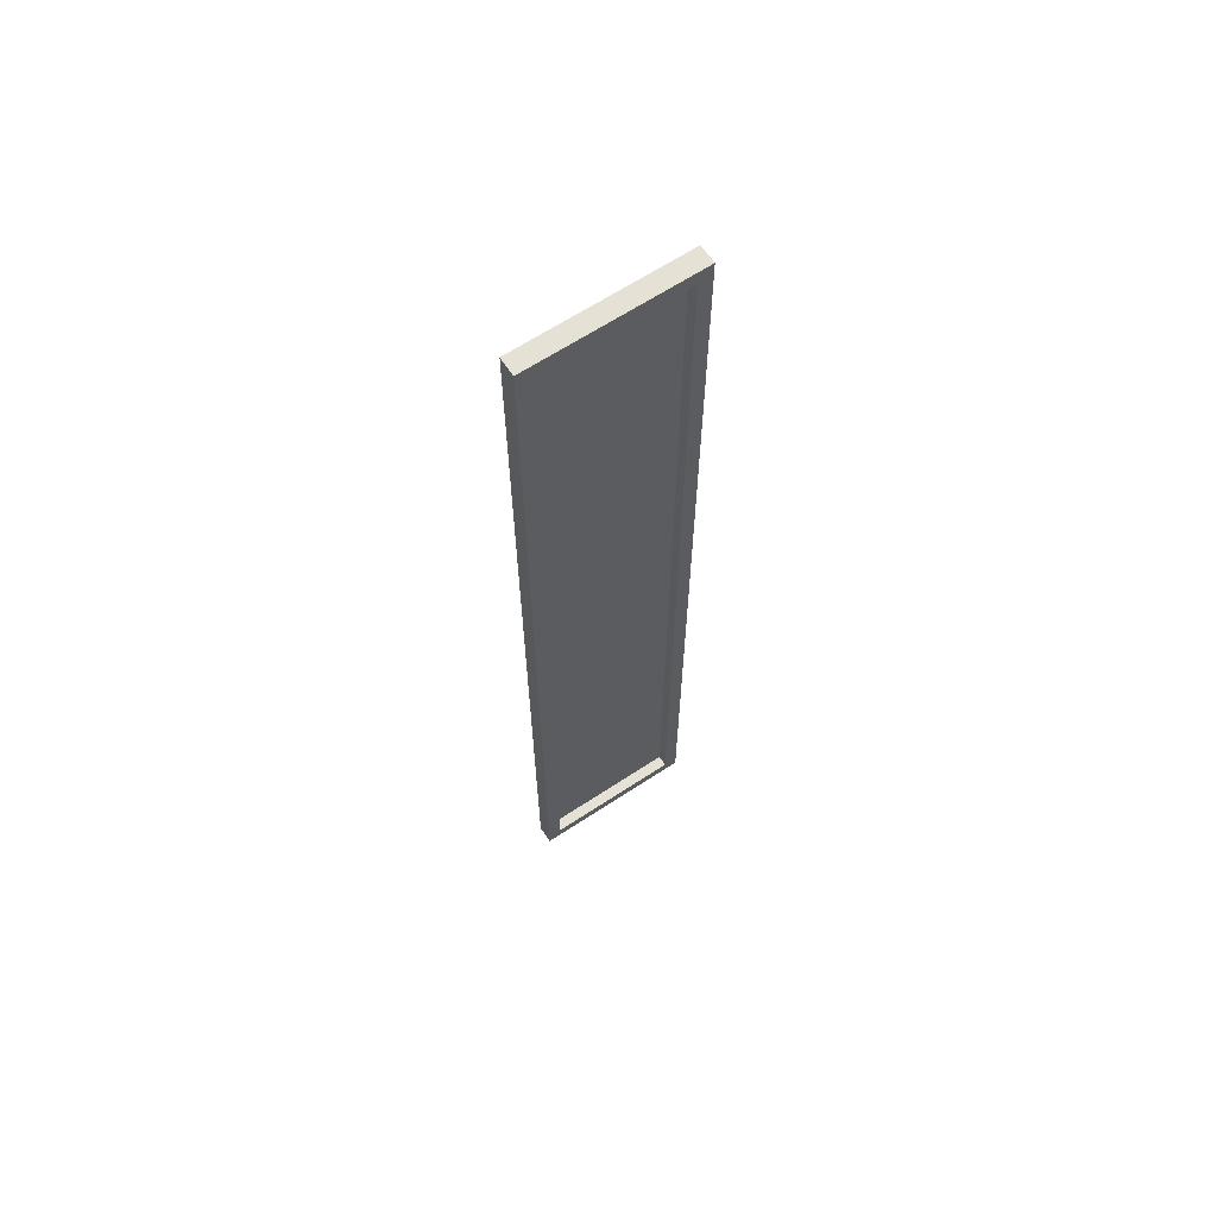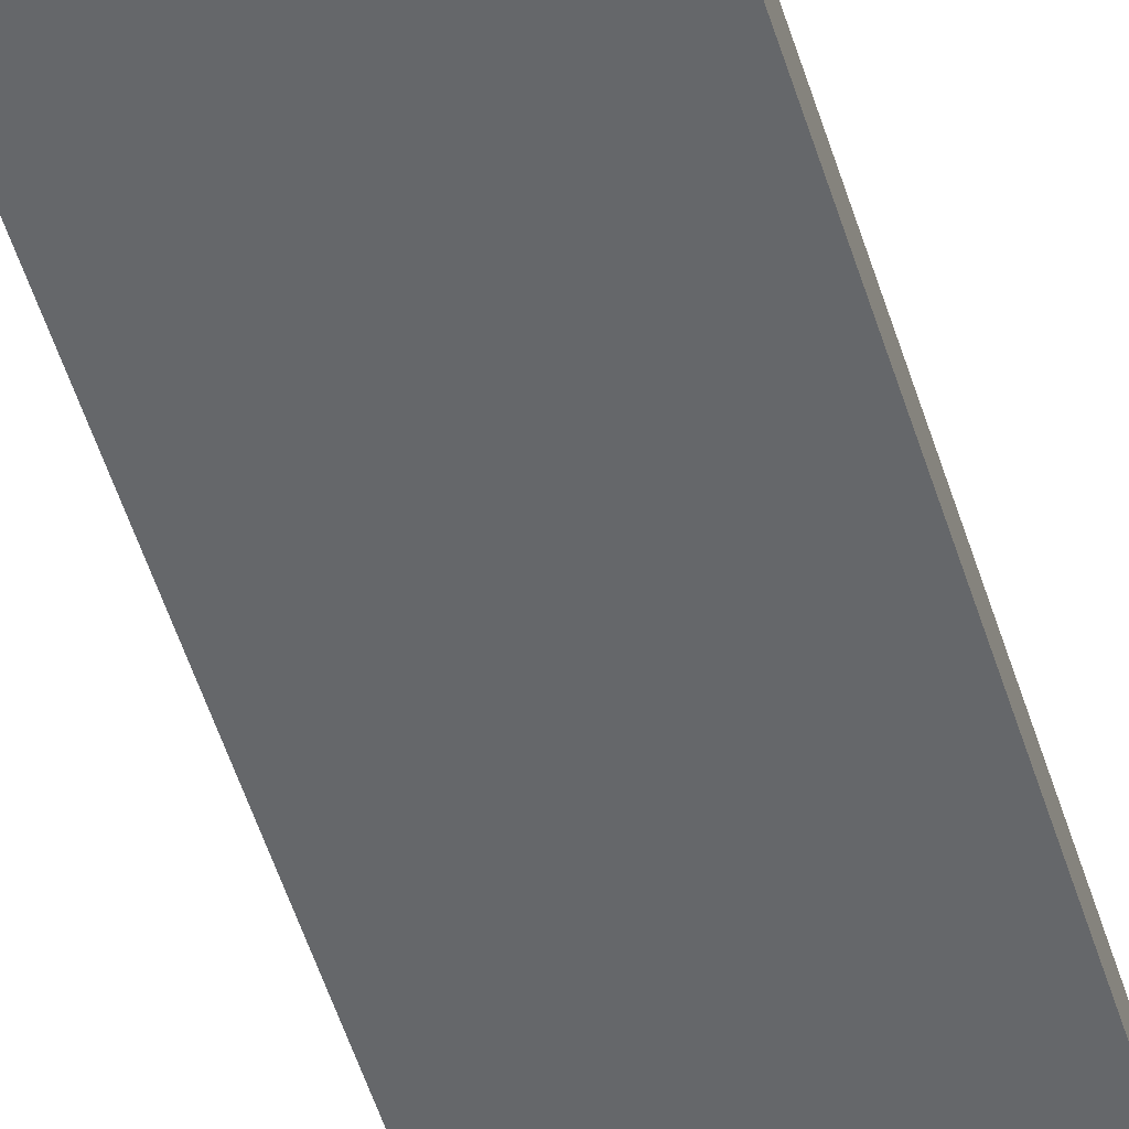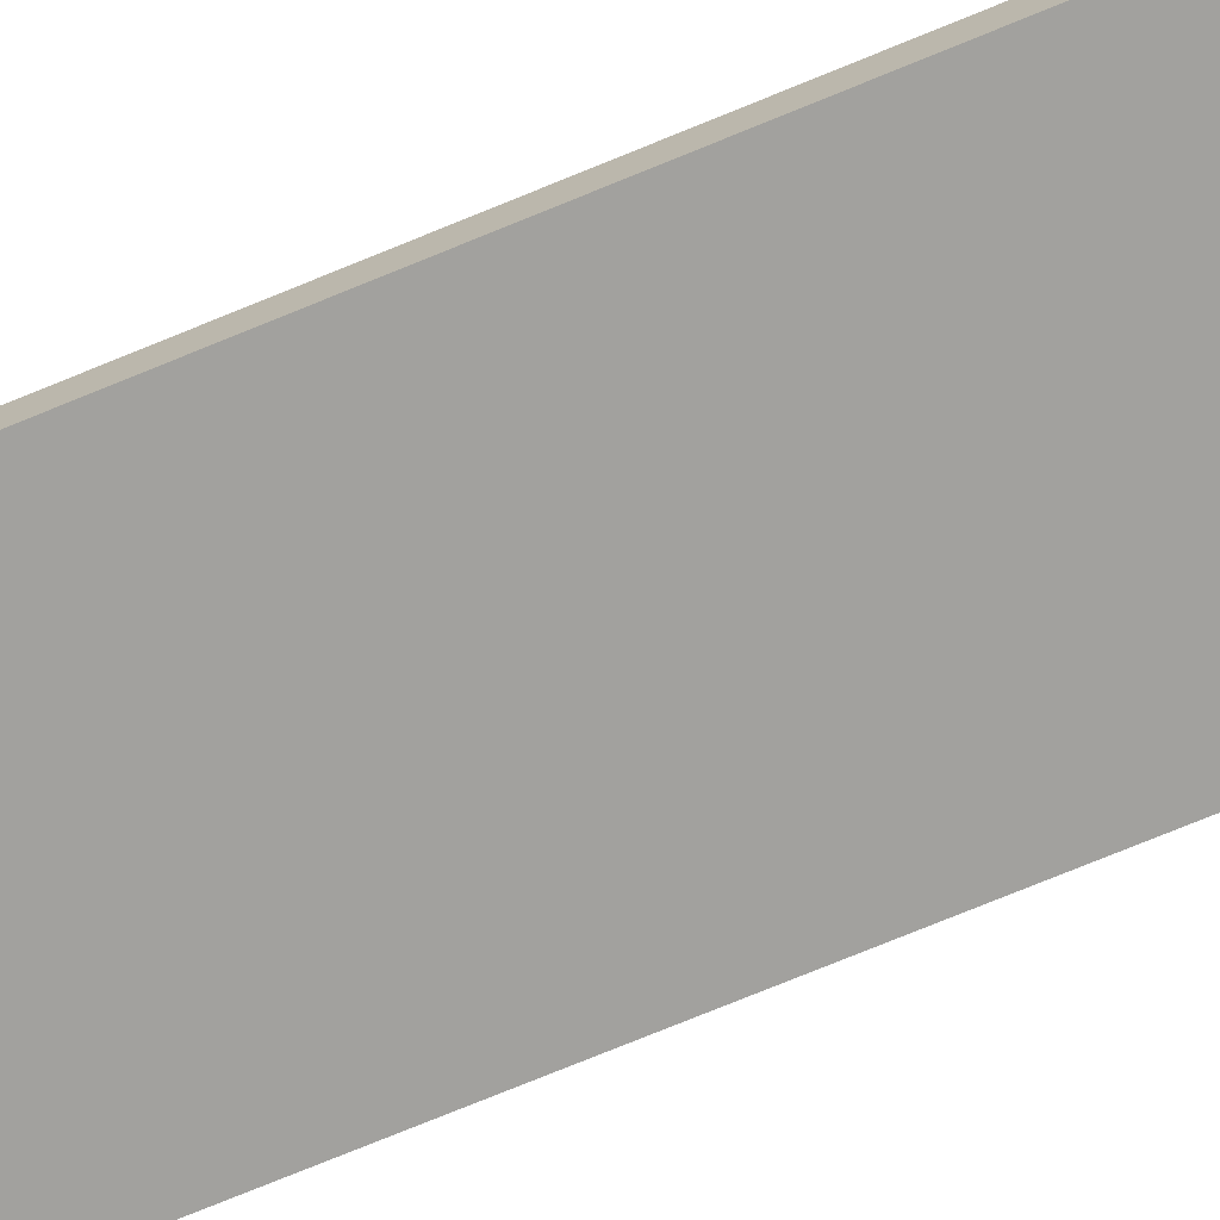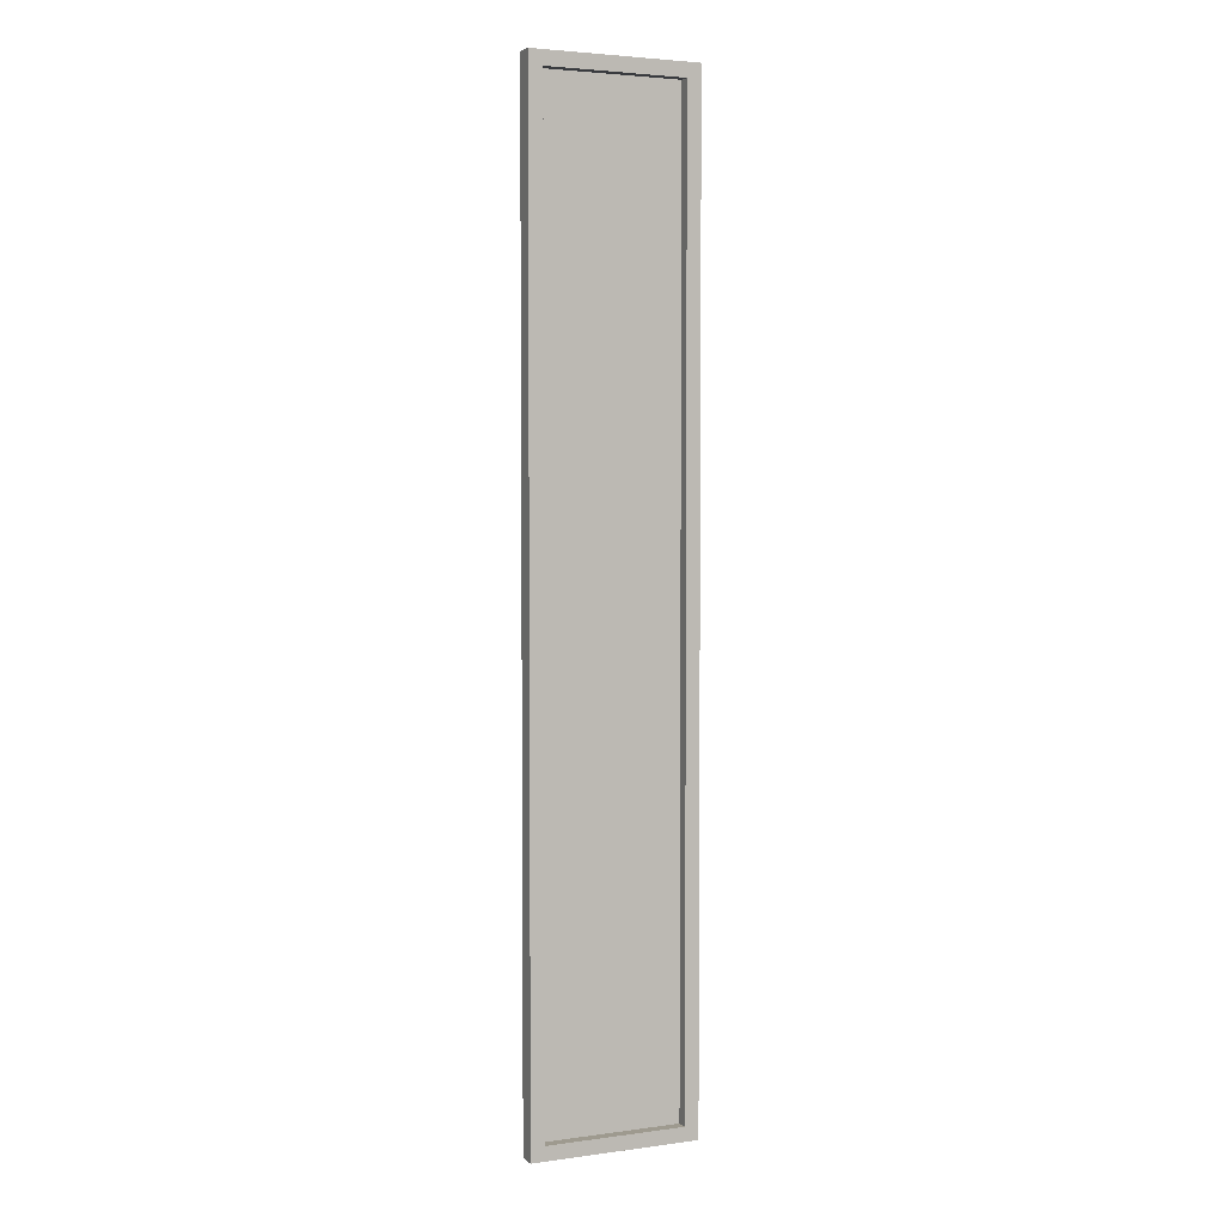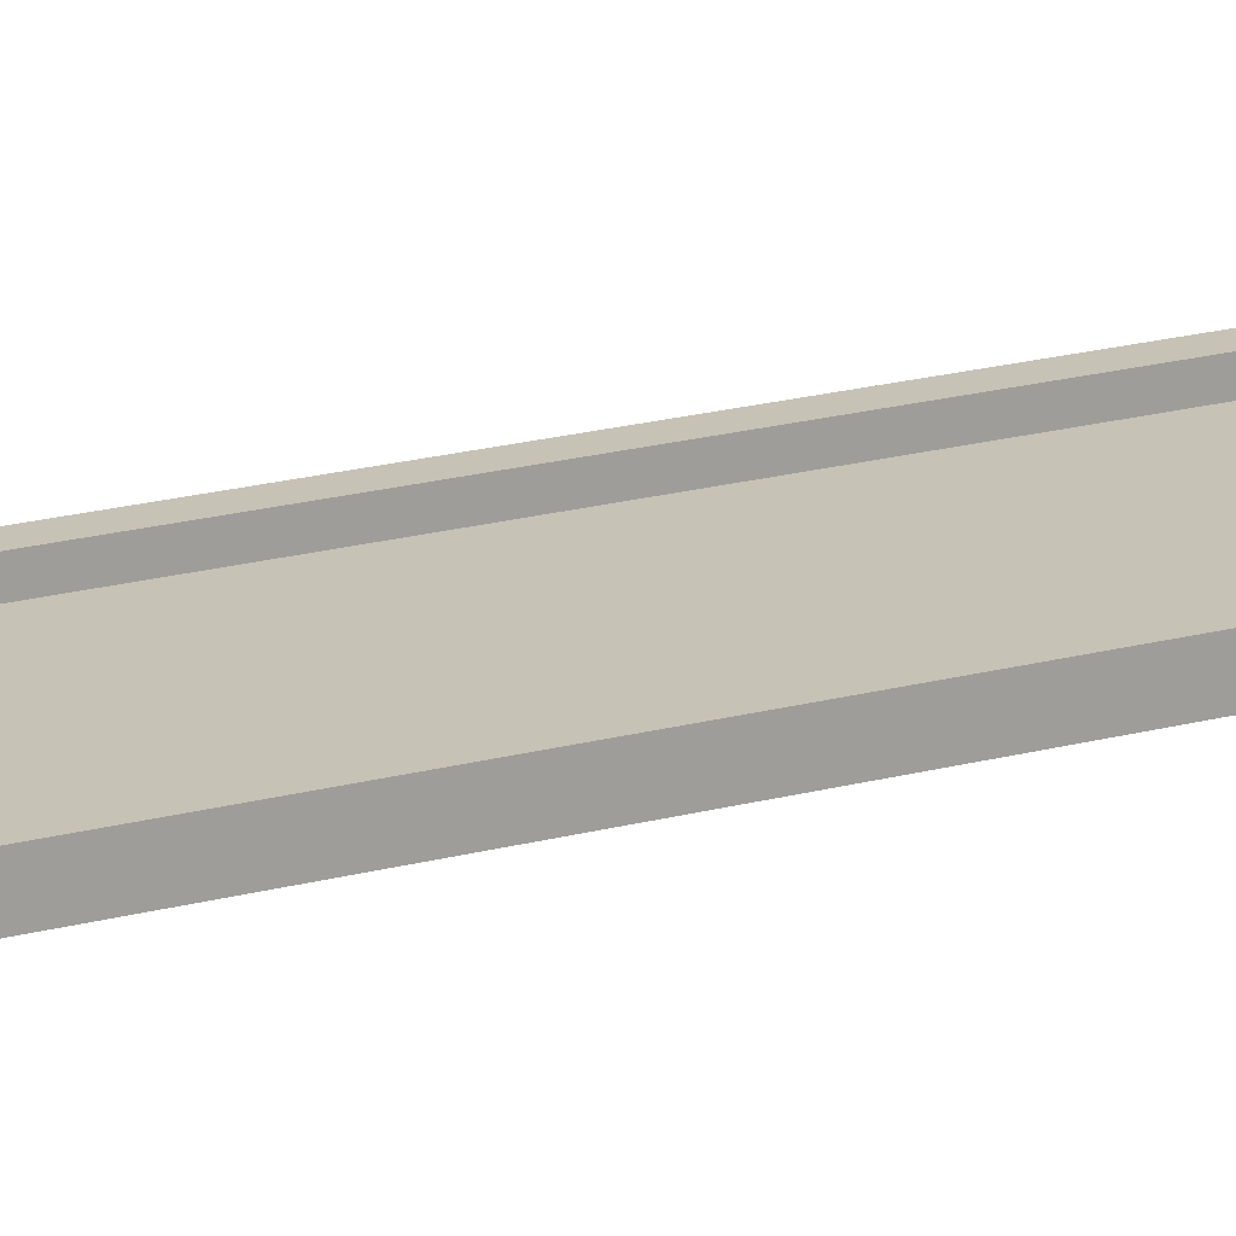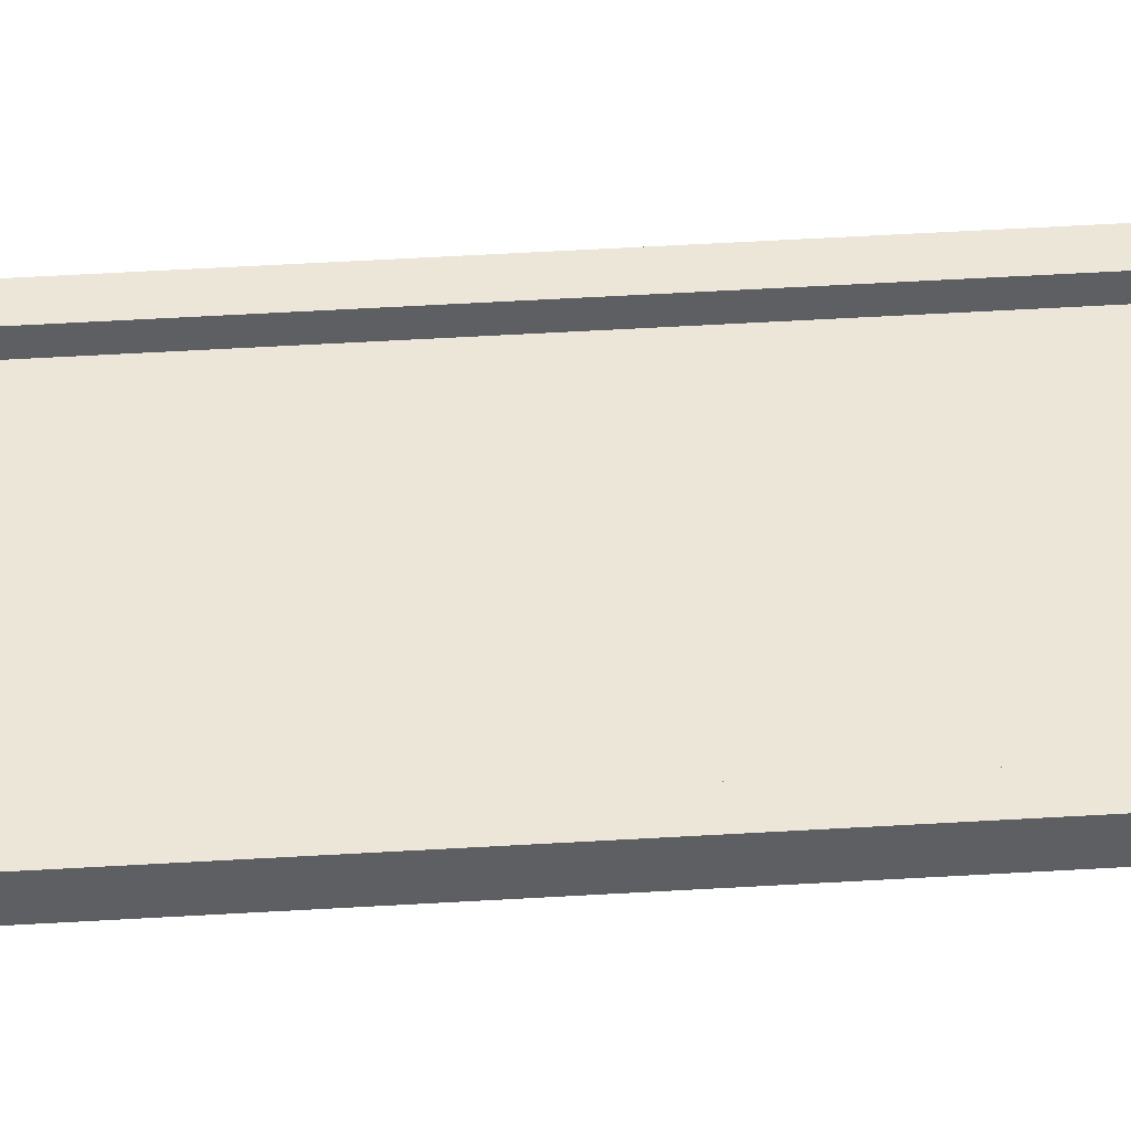
<metadata>
{"format":"obj","ext":"obj","renderer":"f3d","projection":"perspective","resolution":1024,"background":"white","views":[{"elev":65.0,"azim":146.5,"up":"+Z"},{"elev":-52.0,"azim":-163.1,"up":"+Y"},{"elev":-72.1,"azim":-67.4,"up":"+Y"},{"elev":3.7,"azim":155.8,"up":"+Z"},{"elev":19.1,"azim":62.5,"up":"+Y"},{"elev":49.5,"azim":-93.8,"up":"+Y"}]}
</metadata>
<code>
o Vegetablesquareleft
v -26.12 -0.02885 8.565
v -25.84 0.3223 8.288
v -26.12 -0.02885 -10.53
v -25.84 0.3223 -10.25
v -22.87 -0.02885 8.565
v -23.14 0.3223 8.288
v -22.87 -0.02885 -10.53
v -23.14 0.3223 -10.25
v -26.12 0.3223 8.565
v -26.12 0.3223 -10.53
v -22.87 0.3223 -10.53
v -22.87 0.3223 8.565
v -25.84 0.1079 8.288
v -25.84 0.1079 -10.25
v -23.14 0.1079 -10.25
v -23.14 0.1079 8.288
f 1 9 10 3
f 3 10 11 7
f 7 11 12 5
f 5 12 9 1
f 3 7 5 1
f 6 8 15 16
f 2 4 10 9
f 4 8 11 10
f 8 6 12 11
f 6 2 9 12
f 15 14 13 16
f 4 2 13 14
f 2 6 16 13
f 8 4 14 15

</code>
